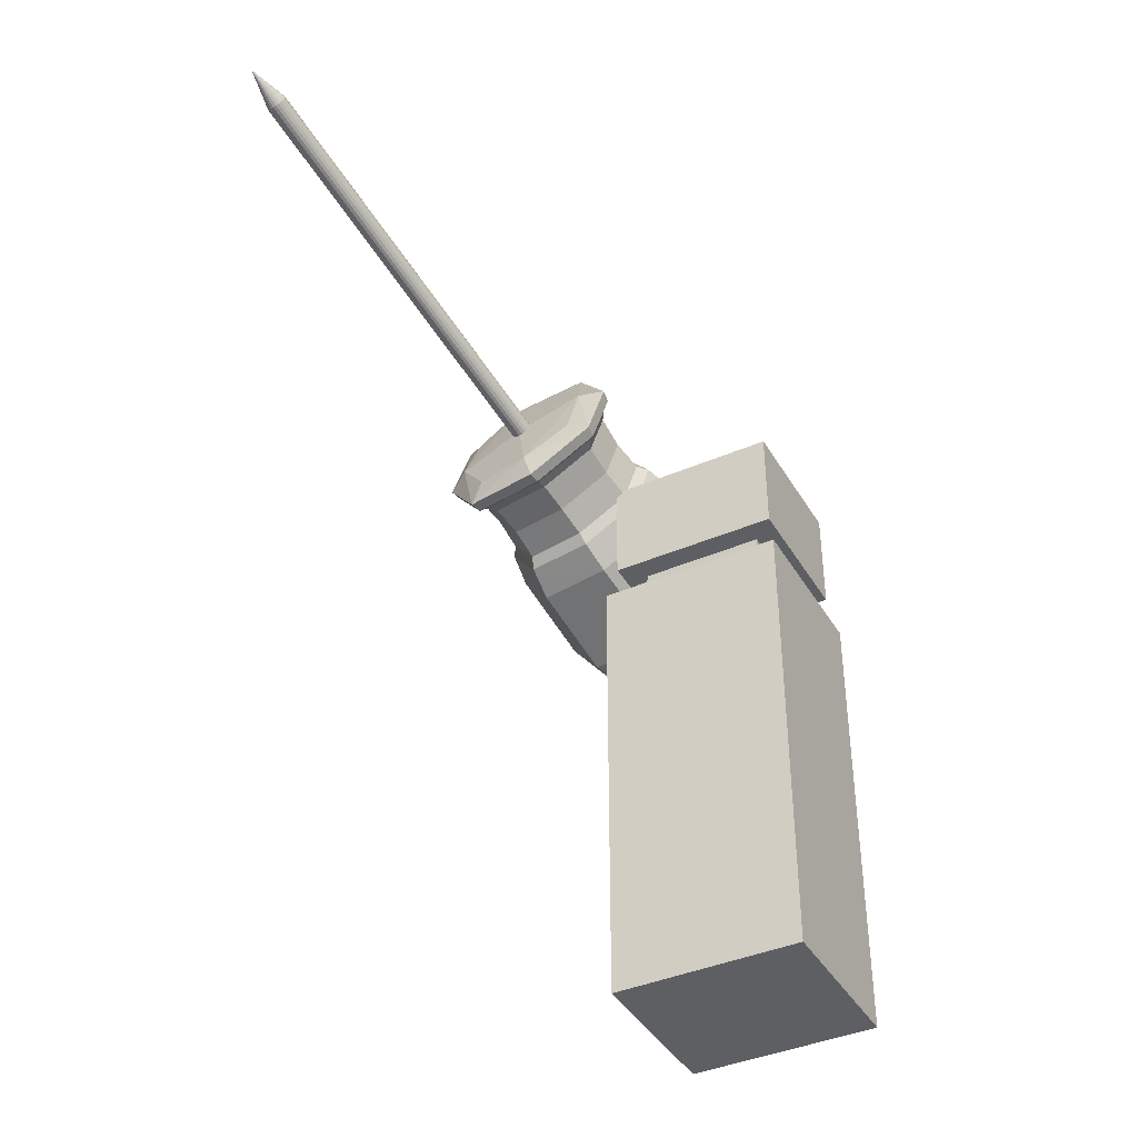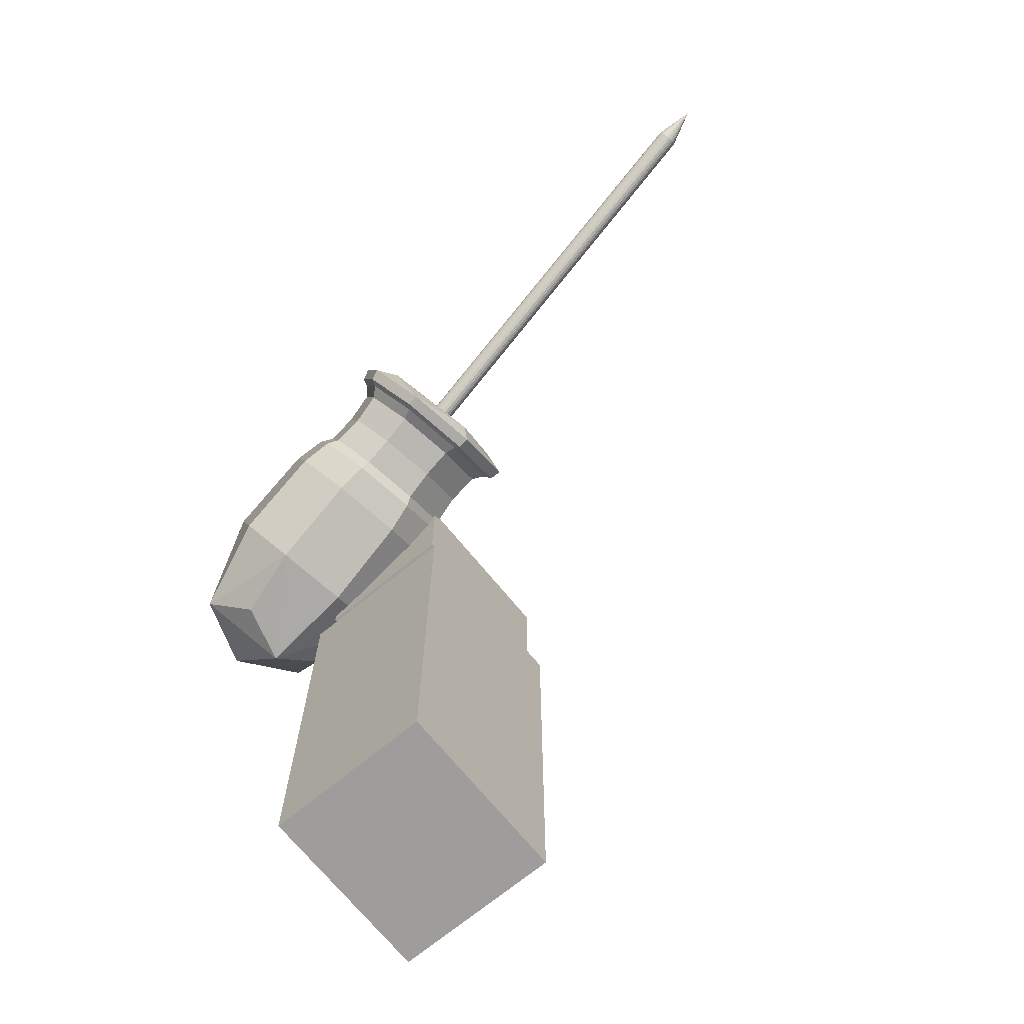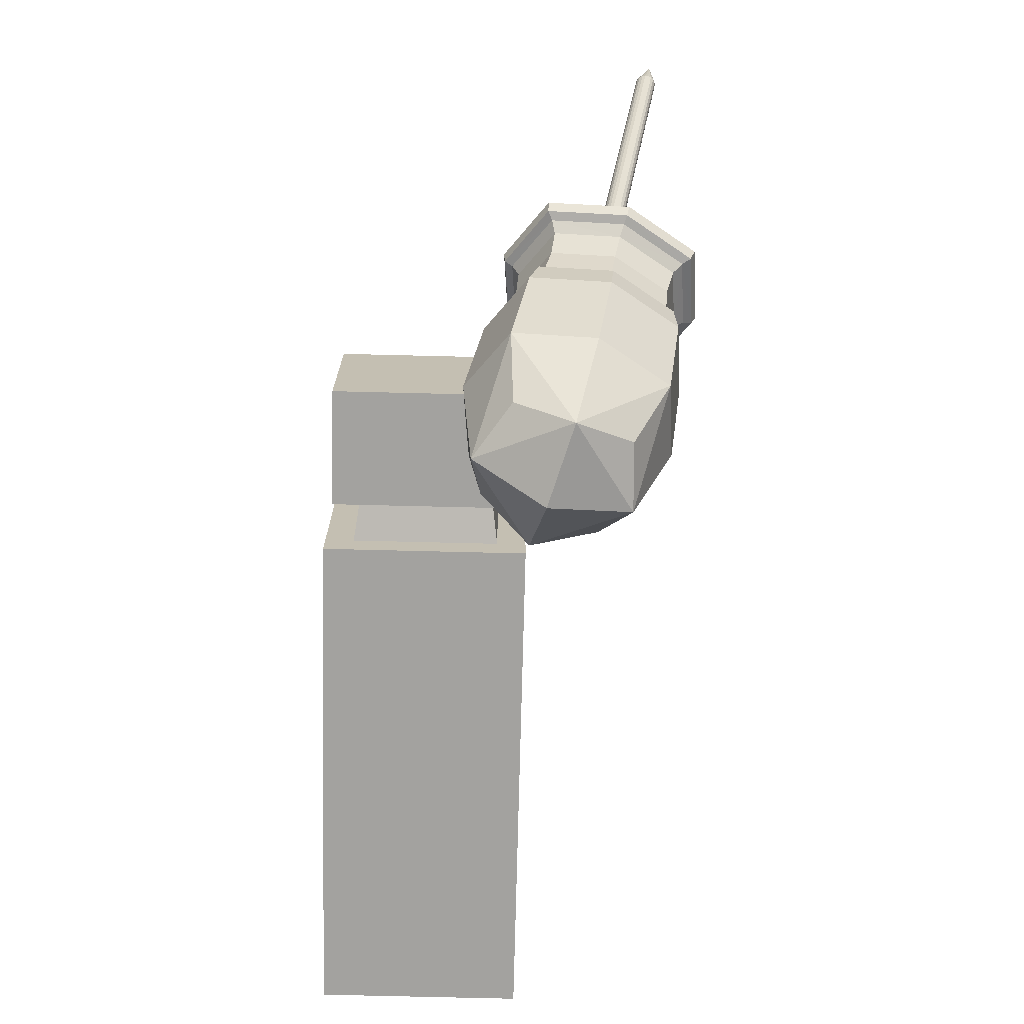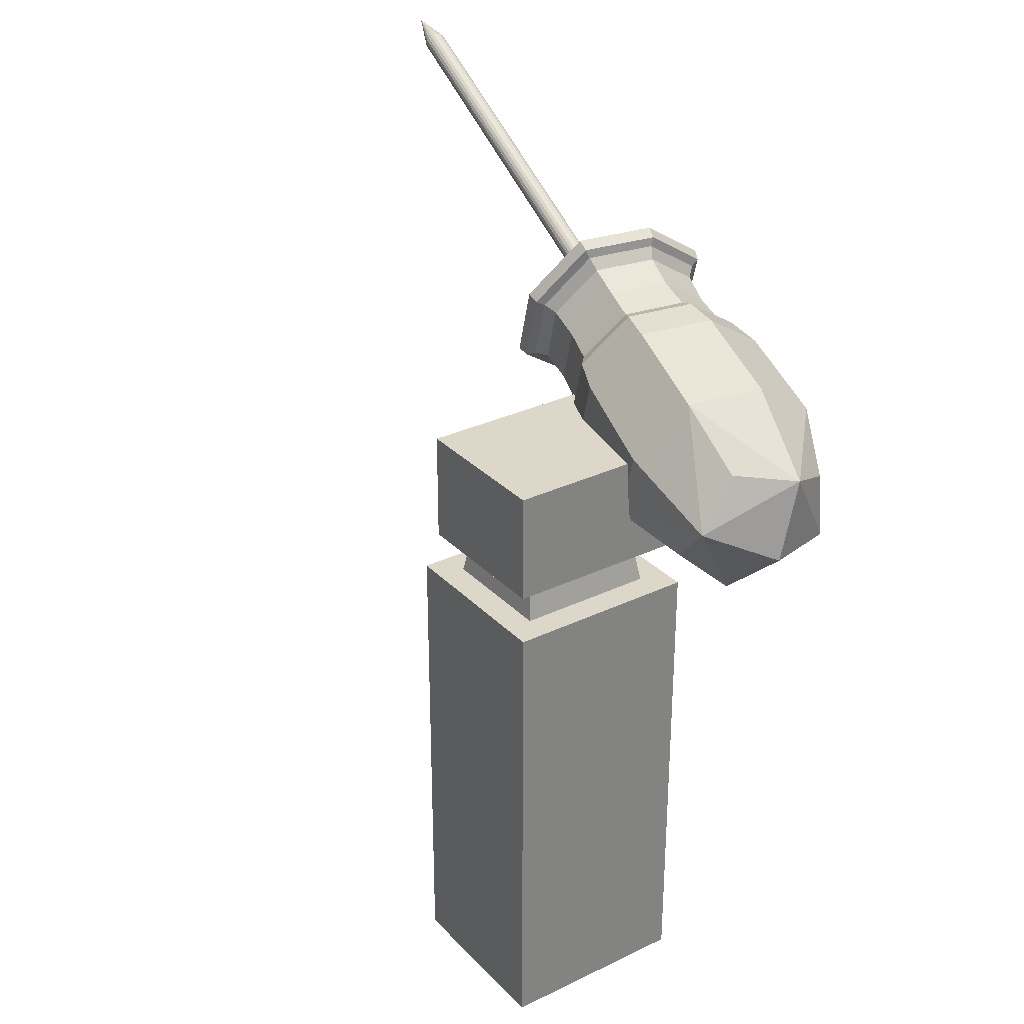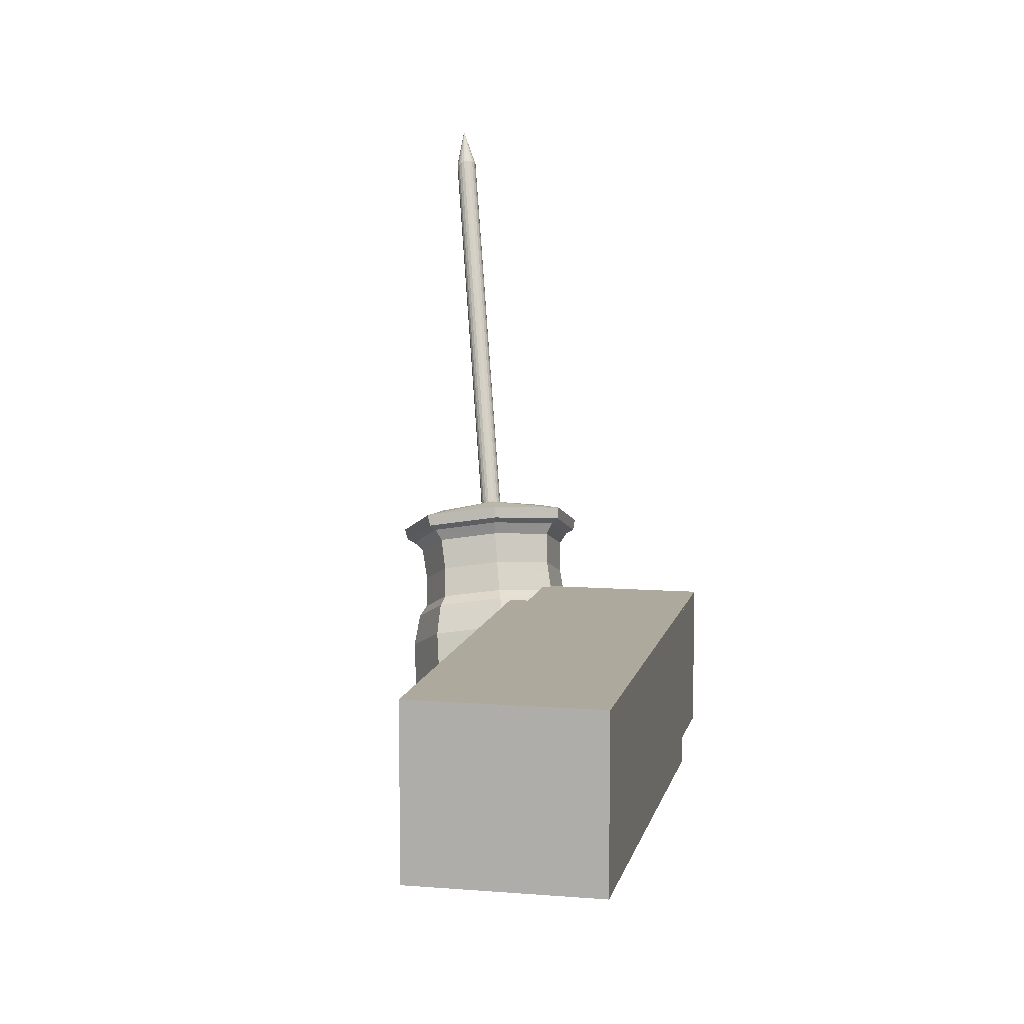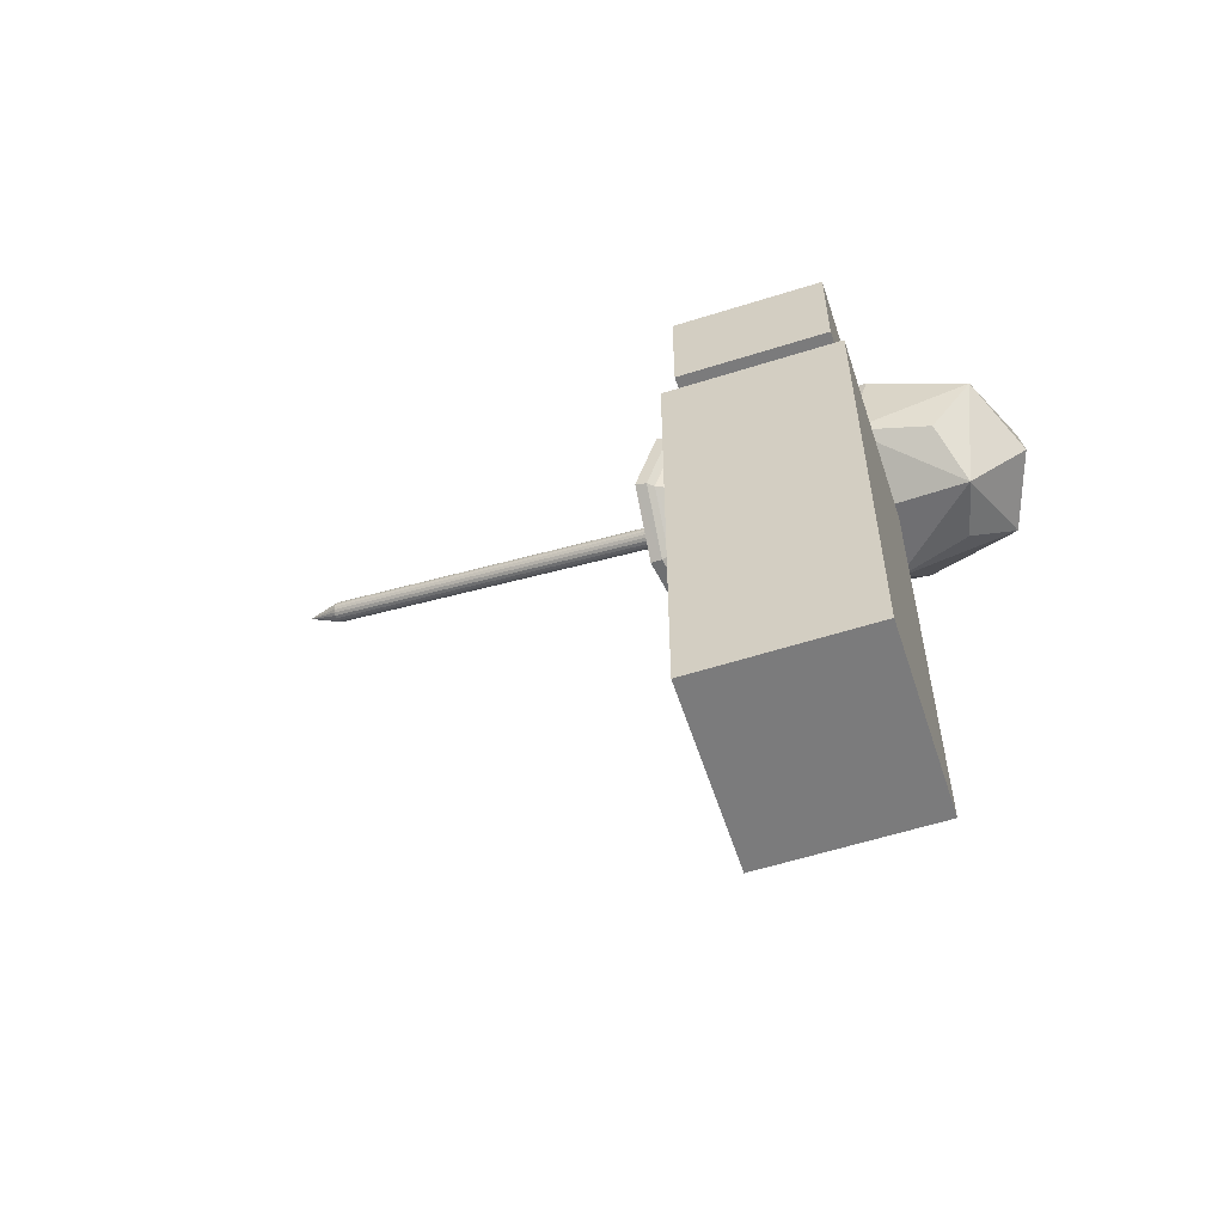
<metadata>
{"format":"obj","ext":"obj","renderer":"f3d","projection":"perspective","resolution":1024,"background":"white","views":[{"elev":-40.4,"azim":-152.0,"up":"+Z"},{"elev":-70.7,"azim":129.3,"up":"+Z"},{"elev":-72.5,"azim":-1.4,"up":"+Y"},{"elev":30.3,"azim":-34.8,"up":"+Z"},{"elev":8.8,"azim":-167.9,"up":"+Y"},{"elev":-58.5,"azim":-71.9,"up":"+Z"}]}
</metadata>
<code>
o cube5
v -12.41 -3.036 24.62
v -19.76 -3.036 24.62
v -19.76 -3.036 20.02
v -12.41 -3.036 20.02
v -12.41 3.18 24.62
v -19.76 3.18 24.62
v -20.08 3.672 18.32
v -12.08 3.672 18.32
v -12.08 3.672 7.619
v -20.08 3.672 7.619
v -20.08 -3.528 18.32
v -20.08 -3.528 7.619
v -19.76 3.18 20.02
v -12.41 3.18 20.02
v -12.08 -3.528 18.32
v -12.08 -3.528 7.619
v -13.21 2.541 18.32
v -13.21 -2.396 18.32
v -13.45 -2.059 20.02
v -13.45 2.204 20.02
v -18.72 2.204 20.02
v -18.95 2.541 18.32
v -18.72 -2.059 20.02
v -18.95 -2.396 18.32
v -12.08 3.672 -1.496
v -12.08 -3.528 -1.496
v -20.08 3.672 -1.496
v -20.08 -3.528 -1.496
f 20 19 18 17
f 18 24 11 15
f 24 22 7 11
f 21 20 17 22
f 21 23 3 13
f 22 17 8 7
f 19 23 24 18
f 20 21 13 14
f 23 19 4 3
f 23 21 22 24
f 19 20 14 4
f 11 7 10 12
f 2 6 13 3
f 7 8 9 10
f 1 2 3 4
f 5 6 2 1
f 6 5 14 13
f 17 18 15 8
f 15 11 12 16
f 5 1 4 14
f 8 15 16 9
f 28 26 16 12
f 10 9 25 27
f 10 27 28 12
f 25 9 16 26
f 27 25 26 28
o cube2
v -6.375 0.4721 27.34
v -6.155 1.414 24.64
v -6.424 1.863 24.9
v -6.627 1.013 27.33
v -7.745 2.443 22.49
v -7.863 2.792 22.96
v -6.026 0.07904 24.06
v -6.262 -0.9556 27.02
v -6.016 4.46 25.84
v -6.333 3.167 25.4
v -7.72 4.062 23.53
v -7.455 5.388 23.9
v -7.766 1.208 21.7
v -5.831 3.935 28.59
v -5.611 4.877 25.89
v -5.25 5.015 25.85
v -5.486 3.98 28.81
v -6.529 2.348 27.75
v -8.708 2.176 29.17
v -8.882 0.8345 28.81
v -11.28 2.575 29.19
v -11.55 1.249 28.82
v -6.219 3.61 28.27
v -7.201 5.905 23.74
v -6.99 6.144 23.48
v -10.53 3.206 22.97
v -10.69 2.901 22.5
v -13.17 2.702 24.13
v -12.79 3.027 24.45
v -10.14 6.364 23.75
v -10.21 6.646 23.49
v -10.98 1.71 21.71
v -13.7 1.492 23.49
v -12.63 6.165 25.38
v -12.93 6.428 25.28
v -10.12 5.802 23.91
v -12.38 5.624 25.39
v -11.8 0.7317 28.98
v -13.39 1.76 26.83
v -13.94 0.4574 26.45
v -12.2 -0.6718 28.81
v -12.58 4.774 27.82
v -12.67 3.47 27.32
v -11.14 3.845 29.76
v -12.99 2.177 26.88
v -12.48 4.289 24.97
v -11.26 4.194 30.23
v -12.85 5.223 28.08
v -13.16 5.393 28.24
v -11.42 4.264 30.6
v -8.979 -1.174 28.8
v -8.861 0.2732 28.97
v -8.474 3.431 29.75
v -8.317 3.736 30.22
v -8.203 3.762 30.59
v -6.778 -4.949 25.64
v -6.535 -3.883 22.59
v -8.326 -2.721 20.16
v -8.174 -7.792 21.47
v -8.23 -7.554 24.11
v -11.64 -2.204 20.17
v -14.43 -2.429 22
v -9.377 -5.903 20.05
v -14.28 -7.5 23.31
v -11.43 -8.965 21.91
v -10.45 -8.76 25.13
v -12.75 -7.338 25.47
v -12.11 6.277 28.3
v -9.036 6.286 27.43
v -9.834 7.245 24.64
v -11.91 6.945 25.99
v -6.009 5.985 26.46
v -7.392 6.729 24.62
v -12 -6.532 19.65
v -13.9 -5.687 21.41
v -9.571 -5.174 27.48
v -12.88 -4.657 27.48
v -14.67 -3.494 25.05
v -11.41 4.7 30.87
v -13.2 5.863 28.44
v -12.96 6.928 25.39
v -8.286 5.017 30.12
v -8.1 4.183 30.86
v -5.307 4.408 29.03
v -6.245 5.078 28.68
v -10.77 5.295 30.05
v -10.3 4.461 23.55
v -10.17 7.153 23.56
v -6.856 6.636 23.55
v -5.064 5.473 25.98
f 84 104 94 88
f 94 104 105 95
f 105 104 79 69
f 79 104 84 36
f 105 106 92 95
f 92 106 90 103
f 90 106 68 61
f 68 106 105 69
f 90 89 102 103
f 102 89 86 91
f 86 89 60 41
f 60 89 90 61
f 86 85 87 91
f 87 85 84 88
f 84 85 35 36
f 35 85 86 41
f 92 93 94 95
f 94 93 87 88
f 87 93 102 91
f 102 93 92 103
f 96 97 98 99
f 98 97 100 101
f 100 97 110 113
f 110 97 96 114
f 109 116 59 63
f 59 116 117 53
f 117 116 98 101
f 98 116 109 99
f 117 118 44 53
f 44 118 112 45
f 112 118 100 113
f 100 118 117 101
f 112 111 83 45
f 83 111 107 78
f 107 111 110 114
f 110 111 112 113
f 107 108 77 78
f 77 108 109 63
f 109 108 96 99
f 96 108 107 114
f 74 115 54 57
f 54 115 39 34
f 39 115 64 40
f 64 115 74 65
f 56 55 60 61
f 60 55 33 41
f 33 55 54 34
f 54 55 56 57
f 52 58 59 53
f 59 58 62 63
f 62 58 64 65
f 64 58 52 40
f 39 38 31 34
f 31 38 46 32
f 46 38 37 51
f 37 38 39 40
f 33 30 35 41
f 35 30 29 36
f 29 30 31 32
f 31 30 33 34
f 42 43 44 45
f 44 43 52 53
f 52 43 37 40
f 37 43 42 51
f 46 47 48 32
f 48 47 49 50
f 49 47 81 72
f 81 47 46 51
f 29 80 79 36
f 79 80 66 69
f 66 80 48 50
f 48 80 29 32
f 75 82 83 78
f 83 82 42 45
f 42 82 81 51
f 81 82 75 72
f 49 71 73 50
f 73 71 74 57
f 74 71 70 65
f 70 71 49 72
f 66 67 68 69
f 68 67 56 61
f 56 67 73 57
f 73 67 66 50
f 62 76 77 63
f 77 76 75 78
f 75 76 70 72
f 70 76 62 65
o cylinder3
v -6.202 25.1 34.24
v -6.628 23.33 34.06
v -6.487 23.3 34.08
v -6.343 23.28 34.06
v -6.753 23.37 33.99
v -6.908 23.47 33.77
v -6.85 23.42 33.9
v -6.03 23.33 33.78
v -6 23.38 33.64
v -6.014 23.43 33.5
v -6.103 23.3 33.9
v -6.211 23.28 34
v -6.294 23.58 33.22
v -6.436 23.61 33.2
v -6.579 23.62 33.22
v -6.169 23.53 33.28
v -6.073 23.48 33.38
v -6.892 23.57 33.5
v -6.923 23.52 33.64
v -6.819 23.6 33.38
v -6.712 23.62 33.28
v -8.776 5.859 27.14
v -8.761 5.807 27.28
v -8.792 5.763 27.41
v -8.864 5.73 27.54
v -8.972 5.712 27.63
v -9.104 5.71 27.7
v -9.248 5.725 27.72
v -9.389 5.755 27.69
v -9.514 5.797 27.63
v -9.611 5.848 27.53
v -9.669 5.901 27.41
v -9.684 5.953 27.28
v -9.654 5.997 27.14
v -9.581 6.03 27.02
v -9.473 6.049 26.92
v -9.341 6.05 26.86
v -9.197 6.035 26.84
v -9.056 6.005 26.86
v -8.931 5.963 26.92
v -8.834 5.912 27.02
f 128 127 141 140
f 127 126 142 141
f 126 129 143 142
f 129 130 144 143
f 130 122 145 144
f 122 121 146 145
f 121 120 147 146
f 120 123 148 147
f 123 125 149 148
f 125 124 150 149
f 124 137 151 150
f 137 136 152 151
f 136 138 153 152
f 138 139 154 153
f 139 133 155 154
f 133 132 156 155
f 132 131 157 156
f 131 134 158 157
f 134 135 159 158
f 135 128 140 159
f 140 141 142 143 144 145 146 147 148 149 150 151 152 153 154 155 156 157 158 159
f 119 127 128
f 119 126 127
f 119 129 126
f 119 130 129
f 119 122 130
f 119 121 122
f 119 120 121
f 119 123 120
f 119 125 123
f 119 124 125
f 119 137 124
f 119 136 137
f 119 138 136
f 119 139 138
f 119 133 139
f 119 132 133
f 119 131 132
f 119 134 131
f 119 135 134
f 119 128 135

</code>
